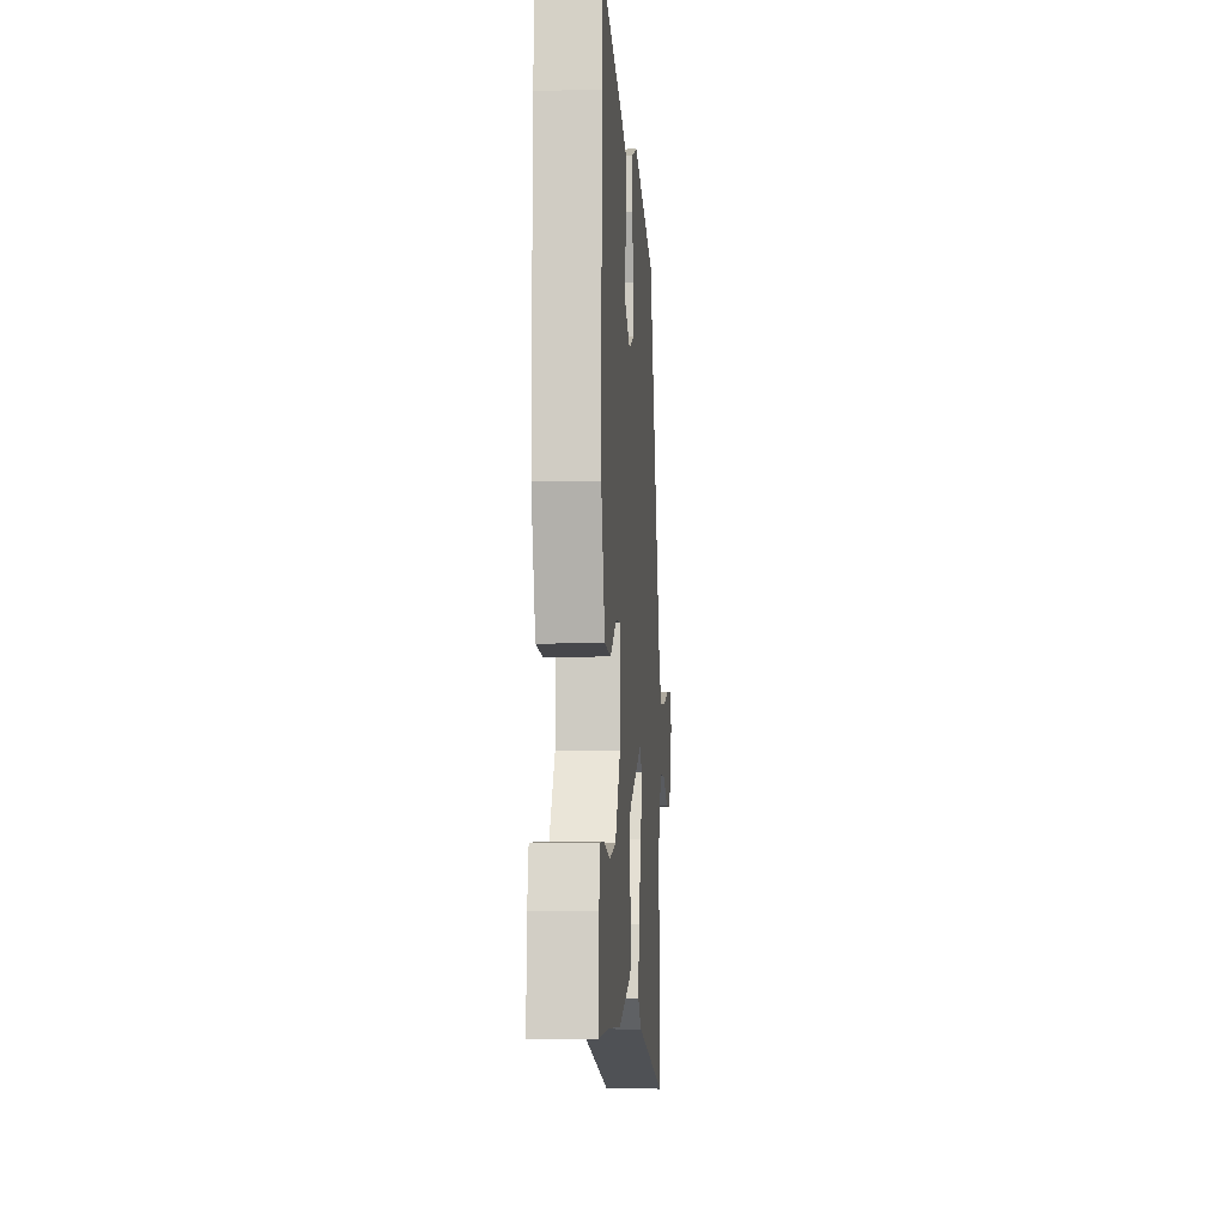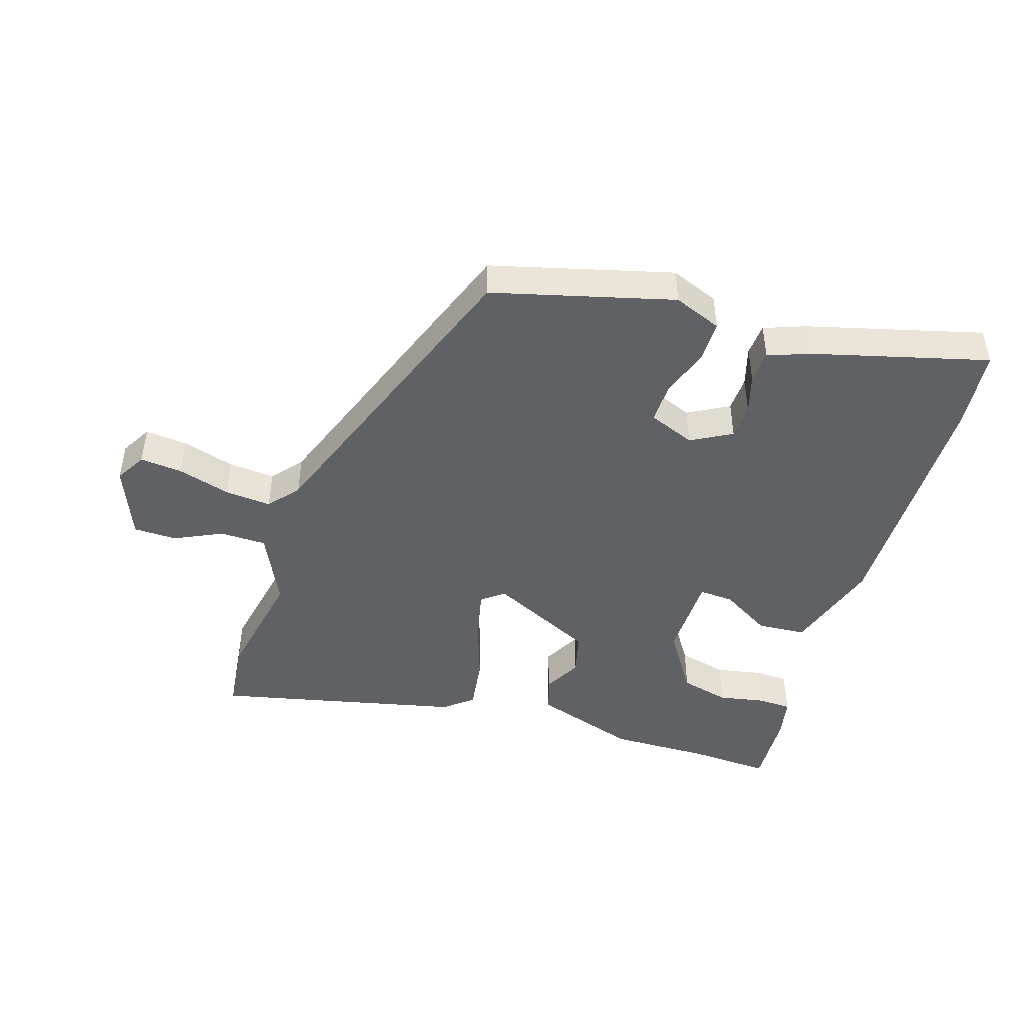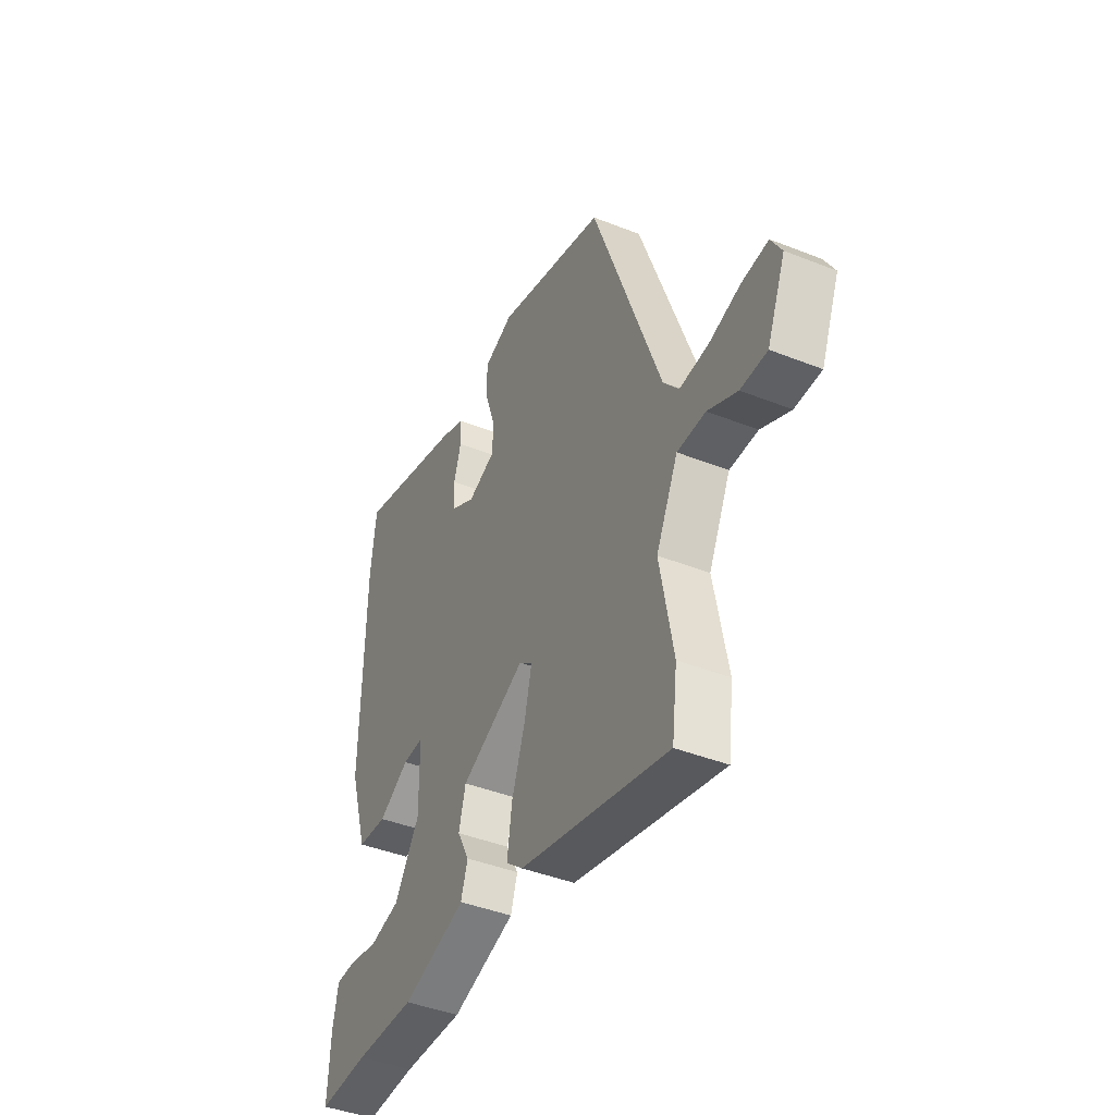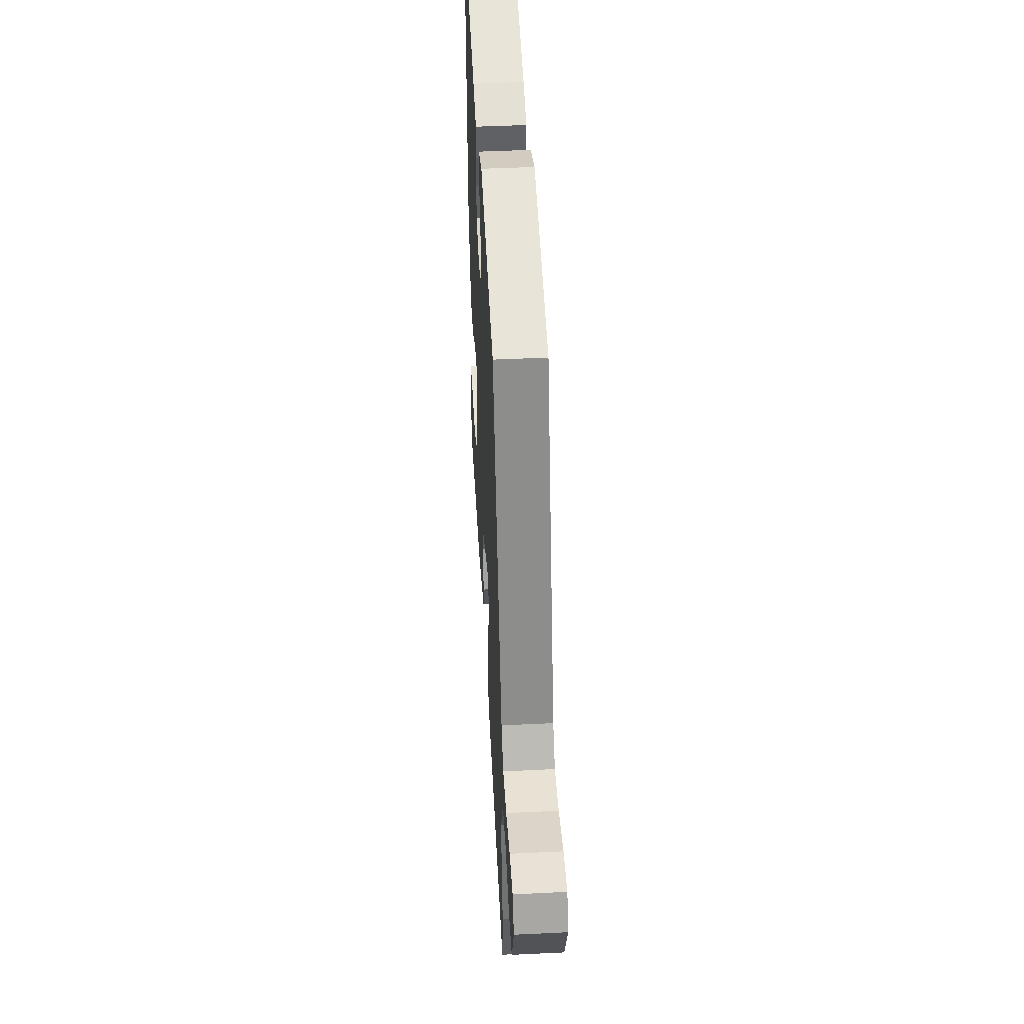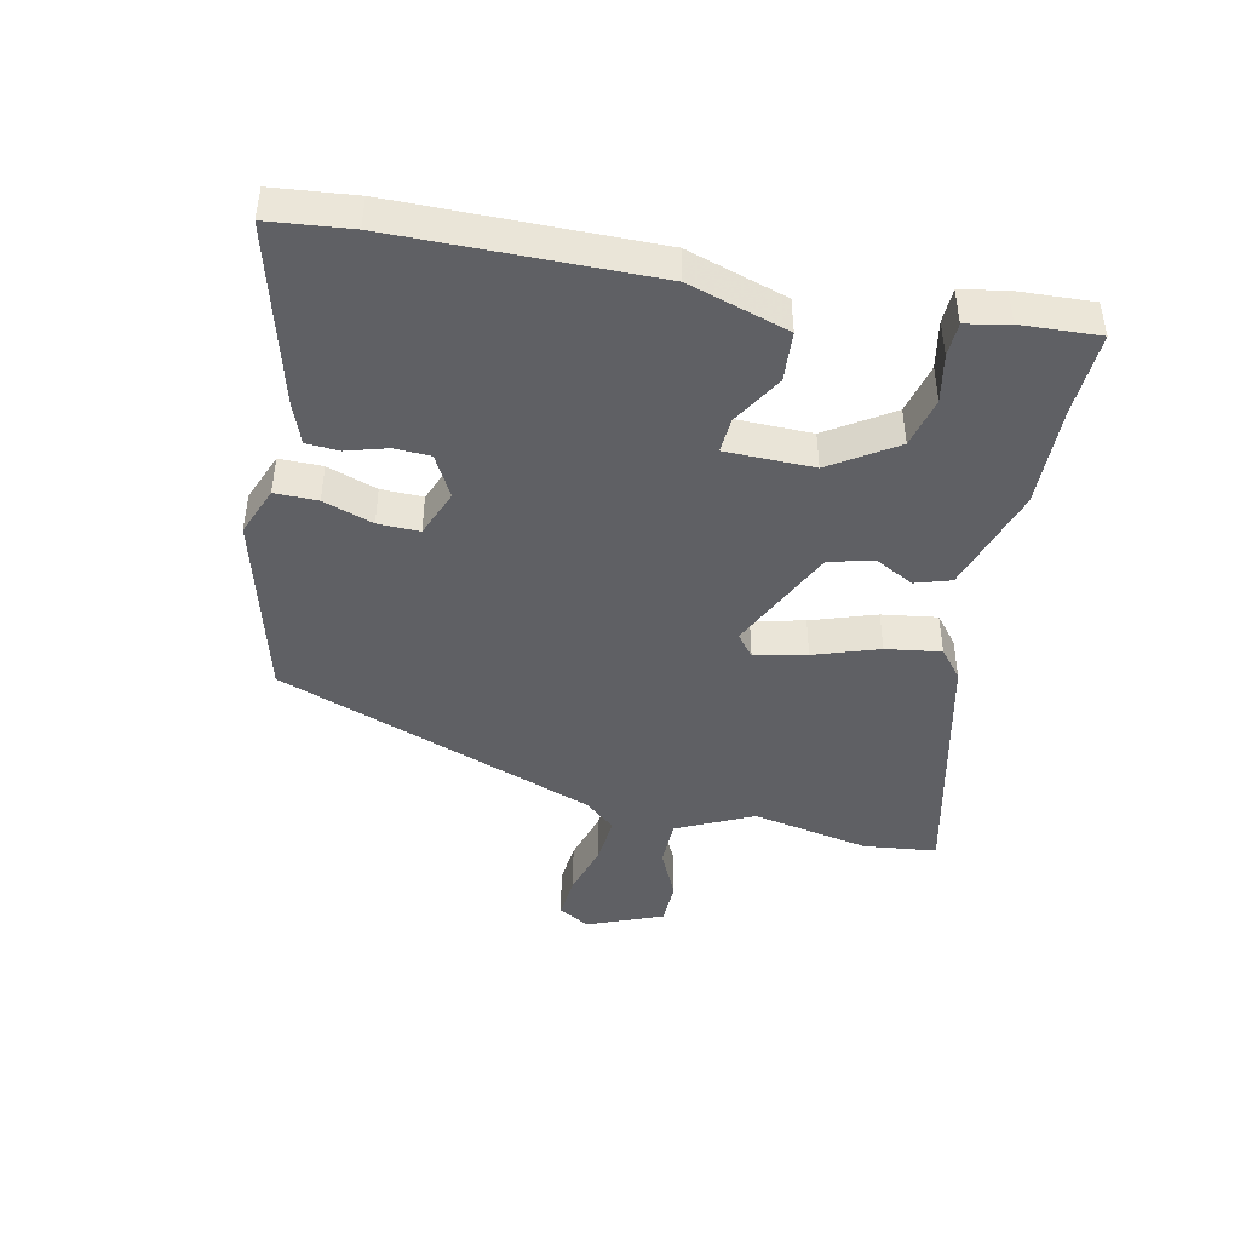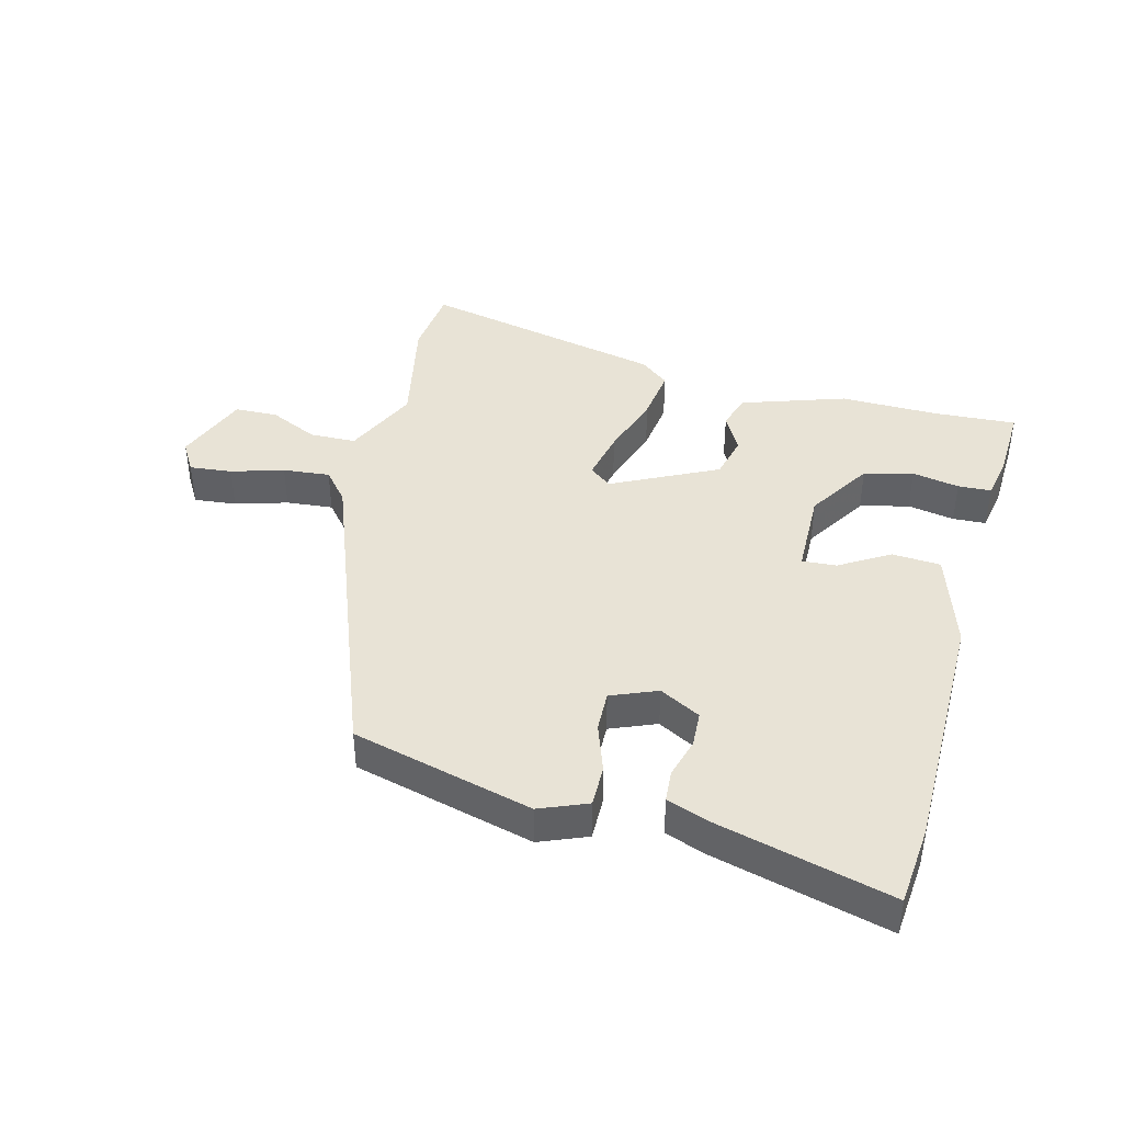
<metadata>
{"format":"obj","ext":"obj","renderer":"f3d","projection":"perspective","resolution":1024,"background":"white","views":[{"elev":-6.4,"azim":94.2,"up":"+Z"},{"elev":-46.0,"azim":-17.9,"up":"+Y"},{"elev":-42.2,"azim":-115.5,"up":"+Z"},{"elev":45.6,"azim":-93.2,"up":"+Z"},{"elev":-44.6,"azim":77.6,"up":"+Y"},{"elev":41.7,"azim":13.8,"up":"+Y"}]}
</metadata>
<code>
v -0.487 0.07 -0.605
v -0.501 0.07 -0.492
v -0.466 0.07 -0.307
v -0.523 0.07 -0.189
v -0.597 0.07 -0.188
v -0.674 0.07 -0.225
v -0.743 0.07 -0.224
v -0.791 0.07 -0.107
v -0.763 0.07 -0.058
v -0.695 0.07 -0.064
v -0.611 0.07 -0.088
v -0.536 0.07 -0.094
v -0.496 0.07 -0.045
v -0.316 0.07 0.456
v -0.028 0.07 0.534
v 0.049 0.07 0.504
v 0.049 0.07 0.437
v 0.023 0.07 0.359
v 0.022 0.07 0.294
v 0.096 0.07 0.265
v 0.161 0.07 0.301
v 0.163 0.07 0.358
v 0.144 0.07 0.421
v 0.147 0.07 0.473
v 0.213 0.07 0.498
v 0.492 0.07 0.574
v 0.506 0.07 0.446
v 0.513 0.07 0.045
v 0.465 0.07 -0.112
v 0.387 0.07 -0.118
v 0.307 0.07 -0.071
v 0.252 0.07 -0.068
v 0.251 0.07 -0.206
v 0.317 0.07 -0.307
v 0.396 0.07 -0.326
v 0.471 0.07 -0.311
v 0.524 0.07 -0.313
v 0.538 0.07 -0.38
v 0.545 0.07 -0.502
v 0.414 0.07 -0.496
v 0.256 0.07 -0.5
v 0.089 0.07 -0.447
v 0.071 0.07 -0.391
v 0.103 0.07 -0.33
v 0.085 0.07 -0.261
v -0.084 0.07 -0.181
v -0.119 0.07 -0.209
v -0.1 0.07 -0.29
v -0.065 0.07 -0.391
v -0.052 0.07 -0.477
v -0.097 0.07 -0.514
v -0.487 0 -0.605
v -0.501 0 -0.492
v -0.466 0 -0.307
v -0.523 0 -0.189
v -0.597 0 -0.188
v -0.674 0 -0.225
v -0.743 0 -0.224
v -0.791 0 -0.107
v -0.763 0 -0.058
v -0.695 0 -0.064
v -0.611 0 -0.088
v -0.536 0 -0.094
v -0.496 0 -0.045
v -0.316 0 0.456
v -0.028 0 0.534
v 0.049 0 0.504
v 0.049 0 0.437
v 0.023 0 0.359
v 0.022 0 0.294
v 0.096 0 0.265
v 0.161 0 0.301
v 0.163 0 0.358
v 0.144 0 0.421
v 0.147 0 0.473
v 0.213 0 0.498
v 0.492 0 0.574
v 0.506 0 0.446
v 0.513 0 0.045
v 0.465 0 -0.112
v 0.387 0 -0.118
v 0.307 0 -0.071
v 0.252 0 -0.068
v 0.251 0 -0.206
v 0.317 0 -0.307
v 0.396 0 -0.326
v 0.471 0 -0.311
v 0.524 0 -0.313
v 0.538 0 -0.38
v 0.545 0 -0.502
v 0.414 0 -0.496
v 0.256 0 -0.5
v 0.089 0 -0.447
v 0.071 0 -0.391
v 0.103 0 -0.33
v 0.085 0 -0.261
v -0.084 0 -0.181
v -0.119 0 -0.209
v -0.1 0 -0.29
v -0.065 0 -0.391
v -0.052 0 -0.477
v -0.097 0 -0.514
f 48 49 50 51
f 47 48 51 1
f 41 42 43 44
f 40 41 44 45
f 39 40 45
f 38 39 45
f 35 36 37 38
f 34 35 38 45
f 33 34 45 46
f 28 29 30 31
f 28 31 32
f 27 28 32
f 26 27 32
f 25 26 32
f 22 23 24 25
f 21 22 25 32
f 20 21 32 33
f 15 16 17 18
f 13 14 15 18
f 12 13 18 19
f 8 9 10 11
f 8 11 12
f 5 6 7 8
f 4 5 8 12
f 3 4 12 19
f 47 1 2 3
f 46 47 3 19
f 19 20 33 46
f 102 101 100 99
f 52 102 99 98
f 95 94 93 92
f 96 95 92 91
f 96 91 90
f 96 90 89
f 89 88 87 86
f 96 89 86 85
f 97 96 85 84
f 82 81 80 79
f 83 82 79
f 83 79 78
f 83 78 77
f 83 77 76
f 76 75 74 73
f 83 76 73 72
f 84 83 72 71
f 69 68 67 66
f 69 66 65 64
f 70 69 64 63
f 62 61 60 59
f 63 62 59
f 59 58 57 56
f 63 59 56 55
f 70 63 55 54
f 54 53 52 98
f 70 54 98 97
f 97 84 71 70
f 1 52 53 2
f 2 53 54 3
f 3 54 55 4
f 4 55 56 5
f 5 56 57 6
f 6 57 58 7
f 7 58 59 8
f 8 59 60 9
f 9 60 61 10
f 10 61 62 11
f 11 62 63 12
f 12 63 64 13
f 13 64 65 14
f 14 65 66 15
f 15 66 67 16
f 16 67 68 17
f 17 68 69 18
f 18 69 70 19
f 19 70 71 20
f 20 71 72 21
f 21 72 73 22
f 22 73 74 23
f 23 74 75 24
f 24 75 76 25
f 25 76 77 26
f 26 77 78 27
f 27 78 79 28
f 28 79 80 29
f 29 80 81 30
f 30 81 82 31
f 31 82 83 32
f 32 83 84 33
f 33 84 85 34
f 34 85 86 35
f 35 86 87 36
f 36 87 88 37
f 37 88 89 38
f 38 89 90 39
f 39 90 91 40
f 40 91 92 41
f 41 92 93 42
f 42 93 94 43
f 43 94 95 44
f 44 95 96 45
f 45 96 97 46
f 46 97 98 47
f 47 98 99 48
f 48 99 100 49
f 49 100 101 50
f 50 101 102 51
f 51 102 52 1

</code>
